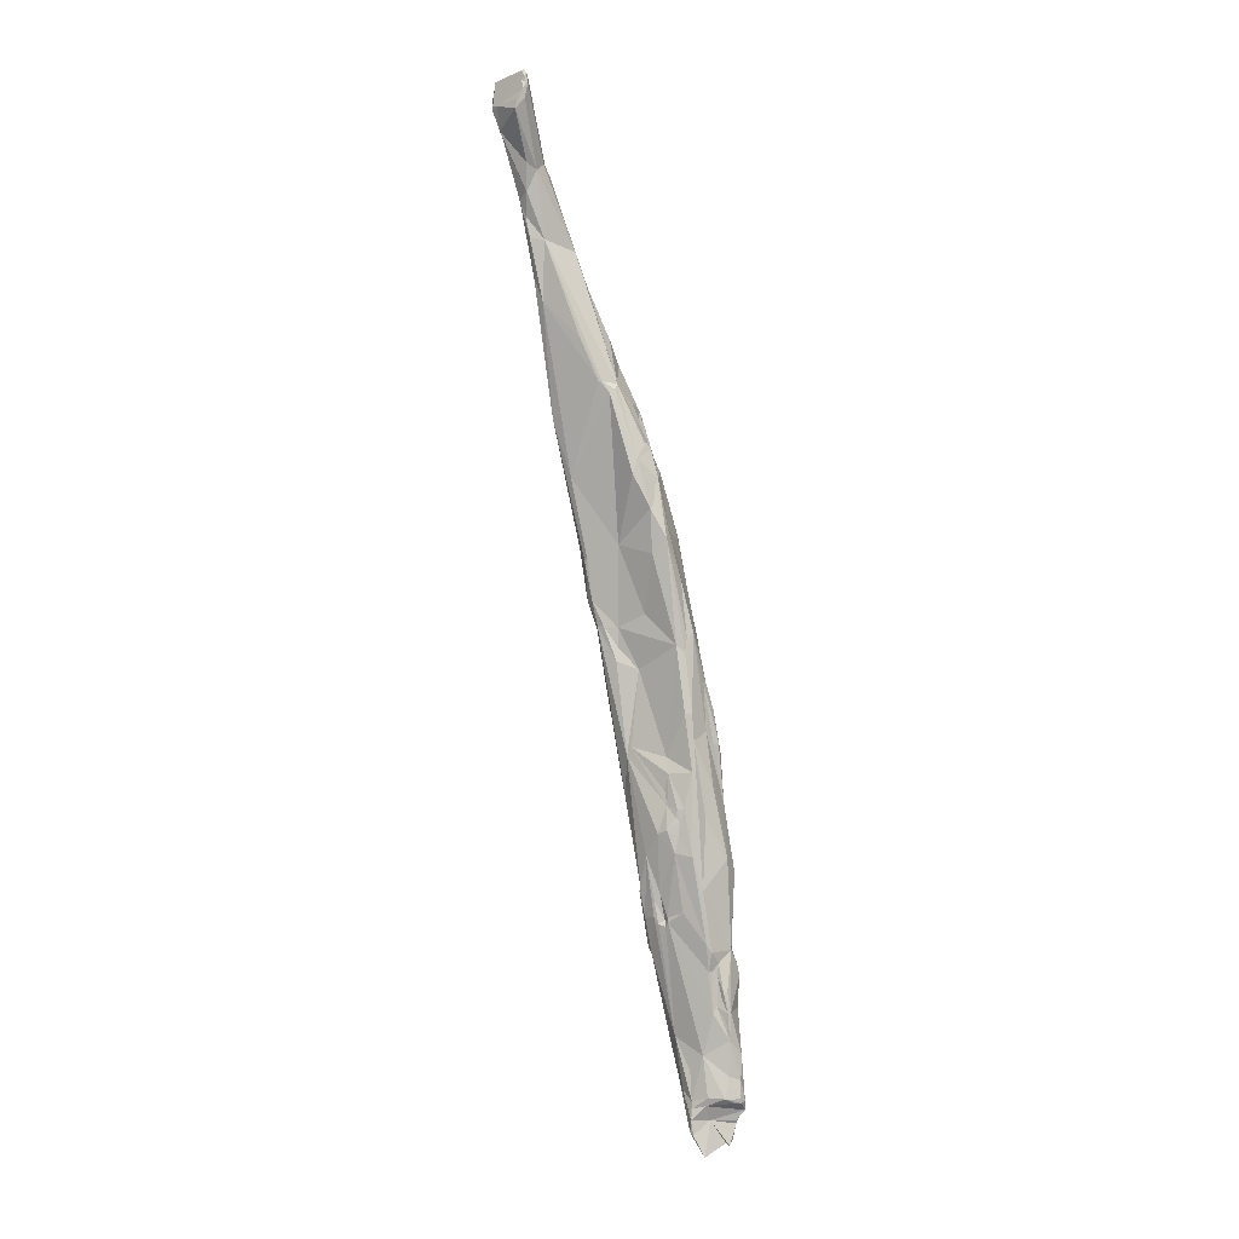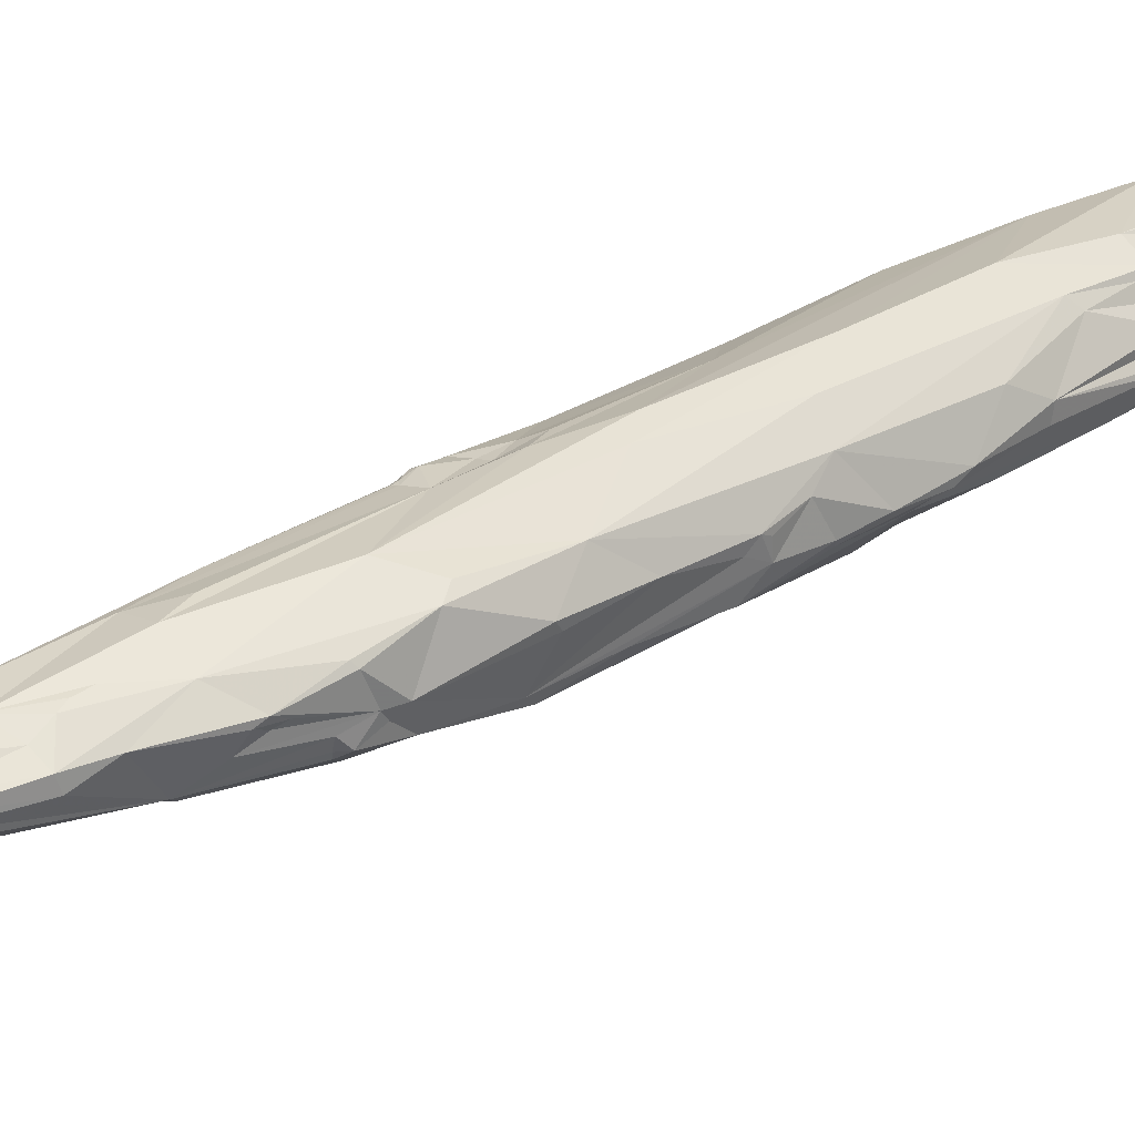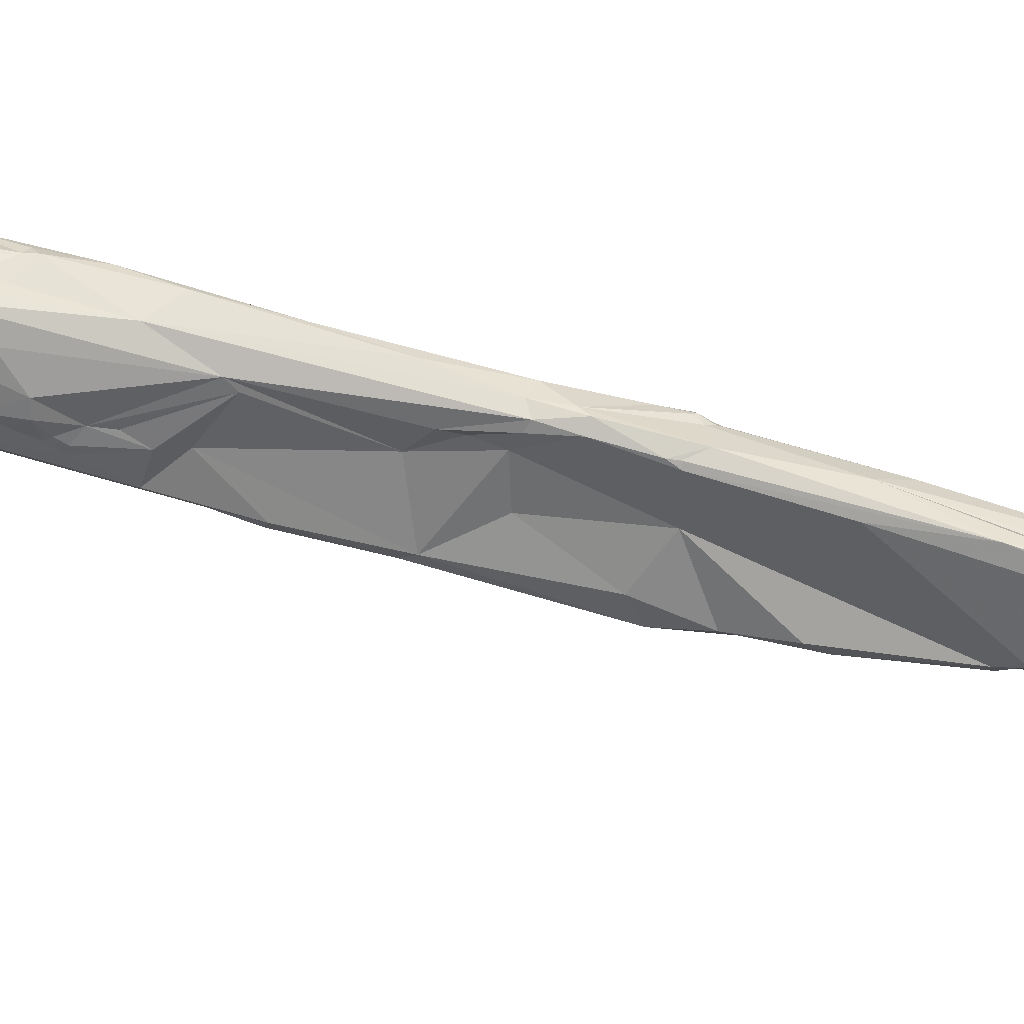
<metadata>
{"format":"obj","ext":"obj","renderer":"f3d","projection":"perspective","resolution":1024,"background":"white","views":[{"elev":-16.2,"azim":167.0,"up":"+Y"},{"elev":8.4,"azim":-144.3,"up":"+Z"},{"elev":-11.4,"azim":71.8,"up":"+Z"}]}
</metadata>
<code>
o Generated_Mesh_From_X3D
v 226.7 759 139.5
v 227.4 762.9 139.2
v 227.5 762.8 138.6
v 227.9 765.6 137.9
v 228.1 766.1 137.5
v 228.4 765.9 137.4
v 229 766.6 136.9
v 228.5 768 137.1
v 229.1 769.5 136.5
v 229.1 770.5 137.7
v 229.3 769.3 136.4
v 229.6 771.4 136.2
v 229.4 771.7 136.9
v 229.5 772.1 137
v 229.7 772.4 136.5
v 230.2 774.8 136.3
v 230.2 772 135.3
v 230.6 771.6 135.2
v 230.9 777.8 135.6
v 231 777.5 135.3
v 231 774.9 134.6
v 232 777.5 133.8
v 232.1 777 133.5
v 232.3 781.1 134.2
v 232.7 780.5 133.3
v 225.6 749.1 142.4
v 225.8 748.8 141.6
v 226.1 751.5 141.5
v 226 750.8 141.8
v 226.1 752 141.8
v 226.2 752.1 141.6
v 226.2 753.2 141.2
v 226.1 752.6 141.9
v 226.3 754.1 141.6
v 226.8 751.1 140.4
v 227 752.1 140.1
v 226.1 753.2 140.9
v 226.3 753.9 140.7
v 226.5 754.8 141
v 226.8 754.6 140.1
v 226.6 755.7 141.2
v 226.7 758.8 140.6
v 226.7 757.5 140.9
v 226.8 757.4 141.3
v 227.3 759.4 141.7
v 226.7 759 139.7
v 226.8 758.7 140.2
v 227.5 761.3 141.2
v 227.4 759.6 138.6
v 227.8 761.9 138.1
v 227.8 764.4 139.7
v 228.9 761.7 137.7
v 228.5 763.4 137.4
v 229.1 769.7 138.6
v 229.7 769.4 139.8
v 229.9 764.1 136.8
v 229.9 765.8 136.4
v 230.1 767.4 135.9
v 230.5 767.3 136
v 230.9 776.7 137.2
v 230.7 770.7 135.2
v 231.2 771.1 135.2
v 232 780.5 136.2
v 232.1 780 136.7
v 232.8 776.2 134.2
v 232.7 782.7 135.2
v 232.9 779.9 133.3
v 232.9 778.9 133.4
v 233.1 778.6 133.3
v 232.7 781.4 133.7
v 232.7 781.7 134
v 232.6 782.6 135
v 233.4 783.9 134.1
v 233.4 784.5 134.2
v 234 781.3 132.7
v 234.3 780.5 132.9
v 233.1 782.1 133.2
v 233.2 782.6 133.5
v 233.4 782.5 133.2
v 233.5 782.3 133
v 233.7 784.2 133.9
v 233.7 784.9 134
v 234.2 784.9 133.3
v 234.9 787.4 133.7
v 235.3 785.6 132.4
v 235.5 785.3 132.3
v 235.6 788.6 132.9
v 226.1 743.8 143.3
v 225.6 745.5 143
v 225.8 745 143.1
v 225.9 744.2 143.4
v 226.1 747.3 143.9
v 225.8 745.2 143
v 225.5 746.3 142.1
v 225.9 746.3 141.8
v 225.9 747.4 141.8
v 225.4 745.8 142.6
v 225.8 746.1 141.9
v 226.2 746.1 142
v 226.5 749.3 144
v 226.8 746.3 141.8
v 226.6 747.6 141.6
v 226.7 749.5 141
v 226.3 753.3 142.3
v 227 755.3 142.5
v 226.9 751 140.5
v 227 750.6 140.7
v 227.7 751 140.7
v 227.3 751.9 140.4
v 227.3 752.1 140.1
v 227.5 751.4 140.6
v 227.6 753.1 140.2
v 227.9 753.3 140.1
v 227.2 758.9 142.1
v 228 758.9 142.8
v 227.6 753.8 140
v 228.1 754.3 139.4
v 228.2 753.3 140
v 228.5 754.7 139.4
v 227.9 761.7 141.6
v 229.2 762.6 142.3
v 228.9 757.6 138.4
v 229.8 756.5 139.3
v 230.3 767.8 141.1
v 229.6 759.4 137.8
v 230.4 760.6 138
v 230.6 759.7 138.3
v 231.1 761 138.1
v 230.2 762.2 137.4
v 230.4 761.5 137.8
v 230.6 762.1 137.6
v 230.6 761.7 137.8
v 231.1 762.4 138.1
v 231.1 764.1 137.5
v 231.2 763.2 138
v 231.2 765.1 137.7
v 231.9 773.3 139.7
v 231.5 774.2 139.1
v 232.8 773.1 136.2
v 233.6 781.1 137.2
v 234.5 777.1 135.7
v 234.6 785.5 135
v 235.9 787.1 135
v 236.1 788.3 134.5
v 236.1 787.8 134.8
v 235.8 785 132.3
v 236.2 785.6 132.3
v 236.4 785.7 132.3
v 235.6 788.9 133.4
v 236.3 789 134
v 237.6 788.2 132
v 236.9 791.4 132.8
v 237.1 791.5 132.4
v 237.2 791.4 133.1
v 237.5 791.5 133.4
v 237.9 792.3 133
v 237.9 793.4 132
v 238 793.9 132.2
v 238.1 793.5 132.5
v 238.7 795.5 131.7
v 239.6 797.5 130.9
v 240 797.9 130.5
v 240.1 797.8 130.1
v 241.8 800.3 127.3
v 241.7 801.2 127.2
v 241.7 801.8 127.3
v 241.8 801.8 127.1
v 241.8 801.2 127.1
v 241.9 801.6 127.1
v 241.9 802.1 127.2
v 242 800.8 127.1
v 242 801.4 127.2
v 242 802 127.3
v 226.3 743.9 143.4
v 227.5 746.9 144.5
v 227.6 743.3 143.6
v 227.6 743.1 143.3
v 227.3 745.2 143.1
v 227.7 745.9 142.5
v 228.4 745.8 142.9
v 228.5 746.2 142.9
v 228 749.4 144.6
v 227 750.5 144.2
v 227.7 746.4 142.2
v 228.1 748.7 141.8
v 228.6 747.9 142.6
v 229.2 755.4 143.9
v 230.6 755.8 140.3
v 230.6 756.2 140.4
v 231 756 140.5
v 230.5 756 140.1
v 230.6 756.3 140.1
v 231.3 757.3 140.3
v 231.1 757.7 140
v 231.9 759.8 139.7
v 231.5 760.9 138.6
v 232.4 769.6 140.4
v 233.2 765.4 139.1
v 233 765.9 138.8
v 232.8 770.2 137.6
v 234.1 770.7 137.9
v 234 771.5 137.8
v 233.4 774.5 139.3
v 234.1 775 139
v 233.3 775.6 139
v 233.9 776 138.7
v 234.4 776 138.7
v 234.1 772.6 137.5
v 234.2 778 138.3
v 235.1 777.9 138.2
v 235.9 784 136.6
v 235.8 785.3 136.1
v 237.1 785 136.2
v 237.3 789.2 134.6
v 237.5 791 133.8
v 238.3 792.7 133.1
v 238.6 791.3 134
v 239.2 791.3 133.7
v 239.7 790.4 132.5
v 239.6 792.7 133.2
v 239.8 791.5 132.9
v 239.8 792.1 133
v 239.6 795.6 132.2
v 239.8 793.7 131.3
v 240.7 794.6 131.2
v 240.6 793.7 131.5
v 240.9 794.9 131.2
v 239.6 797.2 131.2
v 241.2 796.7 131.4
v 241.1 796.1 130.3
v 240.6 797.2 129.8
v 240.3 797.9 130.9
v 240.5 799 130.1
v 241.2 797.5 129.5
v 242.2 800.3 127.4
v 242.3 799.7 127.5
v 242.3 802.2 128.2
v 228.3 744.3 143.2
v 228.5 745.2 143
v 228.5 744.5 143.3
v 228.4 745.4 143.7
v 228.8 746.9 143.5
v 229 747.6 143.9
v 229 751.8 144.3
v 229.5 749.9 142.8
v 229.5 749.7 143.7
v 230.5 753.9 143.1
v 230.9 755 142.4
v 231 754.7 142.1
v 231 754.8 142.2
v 230.5 759 143.1
v 231.1 754.5 141.9
v 231.2 754.9 142.1
v 231.2 756.4 140.6
v 231.6 756.4 141.2
v 231.5 758 141.9
v 231.6 760.8 142.4
v 231.7 760.5 142.2
v 232 760.9 142.2
v 232 758.2 140.8
v 231.9 758.7 141.3
v 232 757.9 141
v 232 760.1 141.4
v 232.2 762.8 142
v 232.9 764.5 141.3
v 233 763.3 140.4
v 233.5 767.5 140.6
v 234.4 770.1 139.6
v 234.6 773.3 139.2
v 235 772.8 138.7
v 234.8 772.7 137.8
v 235.2 772.9 138.1
v 235.6 774.2 137.6
v 235.5 774 138.4
v 235.7 774.3 138.1
v 235.1 776.2 138.7
v 235.4 777.1 138.5
v 235 777.3 138.6
v 235.3 777.7 138.3
v 235.4 777.5 138.3
v 235.3 777.9 138.2
v 235.5 777.7 138.2
v 235.3 777.3 138.5
v 235.6 777.3 138.2
v 236.1 776.6 136.8
v 236.1 776.1 137.1
v 236.2 776.5 137.1
v 236.4 777.3 137.4
v 237.3 780.9 135.5
v 237.1 781.2 136.7
v 236.8 782.7 136.8
v 238.5 784.2 135
v 238.7 785.6 134.9
v 238.5 788.8 134.9
v 240.2 791.8 132.5
v 240.1 793.1 132.9
v 241.3 795.9 131.1
v 242.6 798.8 129.7
v 242.8 799.2 129.5
v 242.5 800.2 129.9
v 243.1 800.4 128.8
v 243.3 800.3 129.2
v 243.3 801.3 129.4
v 243.3 800.5 129.1
v 243.1 802 129.2
v 243.2 802.1 129.1
v 227.4 762.9 139.2
v 230.2 774.8 136.3
v 232.1 777 133.5
v 232.1 777 133.5
v 232.7 780.5 133.3
v 225.6 749.1 142.4
v 225.8 748.8 141.6
v 225.8 748.8 141.6
v 226.1 751.5 141.5
v 226.1 752.6 141.9
v 226.8 751.1 140.4
v 226.8 751.1 140.4
v 226.1 753.2 140.9
v 226.3 753.9 140.7
v 229.9 764.1 136.8
v 230.5 767.3 136
v 233.1 778.6 133.3
v 233.4 784.5 134.2
v 234.3 780.5 132.9
v 234.9 787.4 133.7
v 226.1 743.8 143.3
v 226.1 743.8 143.3
v 226.1 743.8 143.3
v 225.6 745.5 143
v 225.6 745.5 143
v 225.8 745 143.1
v 225.8 745 143.1
v 225.8 745 143.1
v 225.8 745 143.1
v 225.9 744.2 143.4
v 225.9 744.2 143.4
v 226.1 747.3 143.9
v 225.8 745.2 143
v 225.8 745.2 143
v 225.4 745.8 142.6
v 225.4 745.8 142.6
v 225.4 745.8 142.6
v 225.4 745.8 142.6
v 225.8 746.1 141.9
v 226.7 749.5 141
v 227.3 752.1 140.1
v 227.5 751.4 140.6
v 227.6 753.1 140.2
v 227.6 753.1 140.2
v 227.6 753.8 140
v 228.1 754.3 139.4
v 228.2 753.3 140
v 235.6 788.9 133.4
v 236.9 791.4 132.8
v 237.9 793.4 132
v 238 793.9 132.2
v 238.7 795.5 131.7
v 239.6 797.5 130.9
v 240 797.9 130.5
v 240 797.9 130.5
v 241.7 801.8 127.3
v 241.8 801.8 127.1
v 241.8 801.8 127.1
v 241.8 801.2 127.1
v 241.9 801.6 127.1
v 241.9 802.1 127.2
v 241.9 802.1 127.2
v 241.9 802.1 127.2
v 242 800.8 127.1
v 242 800.8 127.1
v 242 802 127.3
v 226.3 743.9 143.4
v 226.3 743.9 143.4
v 226.3 743.9 143.4
v 227.5 746.9 144.5
v 227.6 743.3 143.6
v 227.6 743.3 143.6
v 227.6 743.3 143.6
v 227.6 743.1 143.3
v 227.6 743.1 143.3
v 227.6 743.1 143.3
v 227.3 745.2 143.1
v 227.3 745.2 143.1
v 230.6 755.8 140.3
v 230.6 755.8 140.3
v 230.6 756.2 140.4
v 230.5 756 140.1
v 238.6 791.3 134
v 239.6 792.7 133.2
v 239.8 793.7 131.3
v 240.6 793.7 131.5
v 241.2 796.7 131.4
v 241.1 796.1 130.3
v 241.1 796.1 130.3
v 241.2 797.5 129.5
v 242.3 799.7 127.5
v 242.3 799.7 127.5
v 242.3 802.2 128.2
v 228.3 744.3 143.2
v 228.5 745.2 143
v 228.5 745.2 143
v 228.5 744.5 143.3
v 228.5 744.5 143.3
v 229 747.6 143.9
v 231.1 754.5 141.9
v 231.2 754.9 142.1
v 231.2 754.9 142.1
v 232 757.9 141
v 234.6 773.3 139.2
v 236.4 777.3 137.4
v 237.1 781.2 136.7
v 238.5 784.2 135
v 240.2 791.8 132.5
v 240.1 793.1 132.9
v 241.3 795.9 131.1
v 242.6 798.8 129.7
v 242.8 799.2 129.5
v 242.8 799.2 129.5
v 243.3 800.3 129.2
v 243.3 800.3 129.2
v 243.3 800.3 129.2
v 243.3 801.3 129.4
v 243.3 801.3 129.4
v 243.3 801.3 129.4
v 243.3 800.5 129.1
v 243.1 802 129.2
v 243.1 802 129.2
v 243.2 802.1 129.1
v 243.2 802.1 129.1
v 243.2 802.1 129.1
v 243.2 802.1 129.1
f 1 2 3
f 49 3 50
f 50 3 7
f 51 4 2
f 2 4 3
f 6 3 5
f 5 3 4
f 7 3 6
f 6 5 11
f 11 7 6
f 4 8 5
f 11 5 8
f 11 17 7
f 11 8 9
f 54 8 4
f 8 10 9
f 54 10 8
f 10 54 14
f 10 14 13
f 10 12 9
f 11 9 17
f 9 12 17
f 10 13 12
f 13 14 12
f 14 15 12
f 14 16 15
f 15 16 22
f 54 60 14
f 17 18 61
f 61 18 23
f 17 21 18
f 18 21 23
f 17 12 21
f 15 22 12
f 14 60 308
f 22 16 20
f 12 22 21
f 16 19 20
f 19 63 24
f 19 24 20
f 60 19 308
f 60 63 19
f 21 22 23
f 24 22 20
f 24 63 72
f 24 25 22
f 94 26 96
f 96 26 27
f 26 29 27
f 27 29 28
f 313 315 35
f 28 31 37
f 315 319 35
f 312 100 33
f 29 26 30
f 26 316 30
f 29 31 28
f 29 30 31
f 104 33 100
f 37 32 39
f 37 31 32
f 39 32 31
f 39 31 41
f 30 316 31
f 316 34 31
f 33 104 34
f 34 41 31
f 314 317 103
f 106 346 318
f 106 318 110
f 318 36 110
f 35 319 38
f 320 37 39
f 36 35 40
f 110 36 116
f 40 116 36
f 40 35 38
f 40 320 39
f 41 47 39
f 39 47 46
f 41 44 43
f 47 41 43
f 41 34 44
f 43 44 42
f 43 42 47
f 34 114 45
f 34 45 44
f 42 44 48
f 45 48 44
f 45 114 120
f 120 48 45
f 40 122 117
f 40 117 116
f 39 46 1
f 39 1 40
f 49 40 1
f 1 46 2
f 1 3 49
f 47 2 46
f 47 42 307
f 42 48 2
f 51 2 48
f 120 51 48
f 49 122 40
f 54 51 120
f 122 49 52
f 50 7 53
f 49 50 53
f 52 49 53
f 52 53 57
f 122 52 57
f 56 122 57
f 7 57 53
f 51 54 4
f 60 54 55
f 138 60 55
f 56 57 59
f 59 57 58
f 57 7 58
f 136 321 322
f 58 7 17
f 61 58 17
f 58 61 59
f 62 59 61
f 140 60 138
f 61 309 62
f 208 62 139
f 64 63 60
f 60 140 64
f 63 64 140
f 140 142 63
f 65 139 62
f 63 66 72
f 63 142 66
f 62 309 65
f 69 65 309
f 23 22 25
f 311 67 310
f 68 310 67
f 68 67 75
f 68 323 310
f 75 323 68
f 65 69 141
f 72 71 24
f 24 71 70
f 24 70 25
f 25 70 77
f 311 75 67
f 77 70 71
f 78 77 71
f 72 66 74
f 72 324 71
f 324 73 71
f 73 81 71
f 73 82 81
f 73 324 82
f 66 142 74
f 76 323 75
f 75 311 77
f 69 325 141
f 78 79 77
f 78 85 79
f 75 77 80
f 77 79 80
f 79 85 80
f 85 75 80
f 78 71 83
f 81 83 71
f 82 83 81
f 83 85 78
f 83 82 85
f 82 84 85
f 324 84 82
f 74 142 326
f 76 75 146
f 75 85 86
f 146 75 86
f 86 85 147
f 85 84 87
f 87 84 149
f 326 142 354
f 149 152 87
f 174 88 178
f 373 383 177
f 97 89 312
f 330 341 93
f 331 339 90
f 332 327 91
f 328 333 384
f 92 334 336
f 329 374 337
f 89 334 92
f 337 175 338
f 374 175 337
f 312 89 92
f 100 312 92
f 100 338 175
f 175 182 100
f 335 340 383
f 340 342 383
f 94 98 343
f 94 344 26
f 95 98 94
f 94 96 95
f 95 101 345
f 345 101 99
f 102 101 95
f 345 99 342
f 342 99 179
f 100 183 115
f 95 96 102
f 101 102 185
f 103 96 314
f 96 103 102
f 102 103 185
f 104 100 105
f 34 104 105
f 115 105 100
f 105 114 34
f 114 105 115
f 111 346 107
f 107 346 106
f 111 107 106
f 108 103 348
f 185 103 108
f 109 106 347
f 109 347 112
f 106 109 111
f 111 109 349
f 348 350 113
f 113 108 348
f 191 185 108
f 351 112 347
f 108 113 118
f 353 191 108
f 115 121 114
f 121 115 187
f 120 114 121
f 116 113 350
f 116 117 113
f 119 353 352
f 113 117 118
f 119 191 353
f 123 191 119
f 124 120 121
f 251 124 121
f 123 119 127
f 352 122 125
f 352 125 119
f 125 127 119
f 120 55 54
f 124 55 120
f 125 122 56
f 125 321 129
f 126 127 125
f 126 125 129
f 126 128 127
f 126 130 128
f 130 126 129
f 129 131 130
f 131 132 130
f 128 130 132
f 128 132 133
f 132 131 133
f 133 196 128
f 138 55 124
f 321 134 129
f 131 129 134
f 134 321 136
f 133 131 134
f 135 133 134
f 199 135 134
f 136 199 134
f 135 199 133
f 62 136 322
f 137 138 124
f 124 251 137
f 137 140 138
f 205 140 137
f 200 199 136
f 200 136 62
f 208 200 62
f 208 139 141
f 65 141 139
f 143 142 140
f 212 143 140
f 143 144 142
f 354 142 144
f 143 145 144
f 354 144 150
f 145 143 214
f 144 145 214
f 214 150 144
f 141 325 146
f 146 86 147
f 146 147 148
f 148 289 146
f 289 141 146
f 214 215 150
f 154 354 150
f 150 215 154
f 148 147 151
f 151 147 224
f 85 391 147
f 87 153 85
f 87 152 153
f 154 355 354
f 159 355 154
f 215 155 154
f 155 156 154
f 155 216 156
f 156 159 154
f 155 215 216
f 216 159 156
f 153 152 157
f 85 153 157
f 391 85 356
f 159 158 355
f 152 357 157
f 357 160 157
f 158 159 358
f 358 216 223
f 391 356 231
f 160 161 157
f 231 356 163
f 157 161 163
f 161 162 163
f 223 228 358
f 228 359 358
f 232 359 228
f 232 360 359
f 162 166 163
f 361 233 362
f 163 165 231
f 166 165 163
f 164 236 231
f 165 164 231
f 236 164 171
f 166 167 165
f 166 170 167
f 168 165 169
f 165 363 169
f 366 364 367
f 164 165 171
f 165 168 171
f 172 370 365
f 366 172 365
f 362 233 368
f 173 172 366
f 173 366 367
f 176 175 374
f 377 375 380
f 183 100 182
f 177 383 238
f 239 383 179
f 179 383 342
f 381 240 378
f 403 241 379
f 238 383 239
f 179 180 401
f 179 99 101
f 179 101 184
f 184 180 179
f 180 184 181
f 181 401 180
f 187 183 182
f 182 244 187
f 183 187 115
f 184 101 185
f 184 185 181
f 186 181 185
f 245 186 185
f 181 186 245
f 187 244 251
f 187 251 121
f 185 191 245
f 188 245 191
f 245 188 190
f 254 245 190
f 385 388 189
f 189 388 192
f 190 386 387
f 127 192 123
f 191 123 192
f 194 192 127
f 189 192 194
f 193 387 194
f 387 193 190
f 254 190 193
f 195 254 193
f 193 194 195
f 195 194 196
f 195 196 198
f 197 251 264
f 196 127 128
f 196 194 127
f 260 195 198
f 198 196 133
f 266 260 198
f 198 133 199
f 199 200 198
f 197 137 251
f 137 197 205
f 204 203 197
f 201 200 202
f 208 202 200
f 271 202 208
f 202 271 201
f 197 203 205
f 204 206 203
f 207 206 204
f 197 269 204
f 269 276 204
f 209 140 205
f 205 203 206
f 209 205 206
f 276 207 204
f 278 207 276
f 208 141 273
f 271 208 273
f 271 273 272
f 207 209 206
f 207 278 209
f 209 278 210
f 210 278 279
f 281 210 279
f 291 210 281
f 212 140 209
f 211 212 209
f 273 141 285
f 210 213 209
f 291 213 210
f 213 211 209
f 285 141 289
f 213 212 211
f 143 212 214
f 289 219 292
f 212 213 214
f 214 213 294
f 214 294 217
f 217 215 214
f 216 215 217
f 148 219 289
f 151 219 148
f 218 294 222
f 217 220 216
f 390 389 218
f 390 218 222
f 389 294 218
f 296 390 222
f 219 151 224
f 295 222 221
f 226 219 224
f 358 159 216
f 220 223 216
f 223 220 415
f 226 224 225
f 230 225 224
f 226 225 227
f 225 230 227
f 391 231 394
f 415 229 223
f 297 227 230
f 228 223 232
f 394 231 234
f 232 223 300
f 223 229 300
f 297 230 298
f 417 393 416
f 232 233 360
f 233 232 305
f 395 396 299
f 230 418 298
f 234 231 236
f 235 397 371
f 301 397 235
f 396 398 299
f 371 301 235
f 371 172 301
f 172 173 301
f 301 173 306
f 368 233 237
f 369 399 429
f 369 429 372
f 237 233 305
f 305 430 237
f 300 427 232
f 404 382 400
f 404 400 402
f 402 243 404
f 376 379 241
f 402 242 243
f 242 401 181
f 403 405 241
f 376 405 182
f 405 376 241
f 242 246 243
f 242 245 246
f 246 182 405
f 246 244 182
f 181 245 242
f 246 245 252
f 247 244 246
f 246 252 247
f 247 249 248
f 248 249 250
f 248 250 261
f 247 252 249
f 249 406 253
f 250 249 253
f 253 261 250
f 248 261 247
f 244 247 251
f 245 254 252
f 252 255 407
f 252 254 255
f 254 195 255
f 247 261 256
f 247 256 258
f 258 256 261
f 251 258 257
f 261 266 263
f 247 258 251
f 258 261 263
f 257 264 251
f 257 259 264
f 257 258 259
f 258 263 259
f 260 255 195
f 262 260 261
f 408 262 261
f 409 407 255
f 260 409 255
f 261 260 266
f 259 263 266
f 267 264 265
f 264 259 265
f 265 259 266
f 265 266 268
f 265 268 267
f 267 197 264
f 268 266 270
f 267 269 197
f 410 267 268
f 198 200 201
f 201 272 198
f 272 266 198
f 271 272 201
f 268 270 410
f 266 272 270
f 410 274 276
f 270 274 410
f 270 272 275
f 286 275 273
f 270 275 274
f 275 272 273
f 276 274 277
f 283 276 277
f 283 277 284
f 277 274 284
f 274 288 284
f 275 288 274
f 411 275 286
f 283 279 278
f 283 278 276
f 282 280 284
f 282 279 280
f 281 279 282
f 291 281 282
f 284 291 282
f 283 284 280
f 279 283 280
f 286 273 285
f 285 287 286
f 286 287 411
f 411 287 292
f 285 292 287
f 284 290 291
f 290 284 288
f 413 290 288
f 289 292 285
f 293 290 413
f 294 213 291
f 294 291 290
f 293 221 412
f 293 413 295
f 293 295 221
f 290 222 294
f 221 222 290
f 219 414 292
f 296 222 295
f 219 392 414
f 295 416 296
f 392 297 414
f 297 392 227
f 393 296 416
f 419 393 417
f 300 229 302
f 302 303 300
f 393 419 420
f 299 398 301
f 421 304 423
f 422 299 301
f 426 422 301
f 306 426 301
f 423 304 431
f 424 432 428
f 300 425 427

</code>
